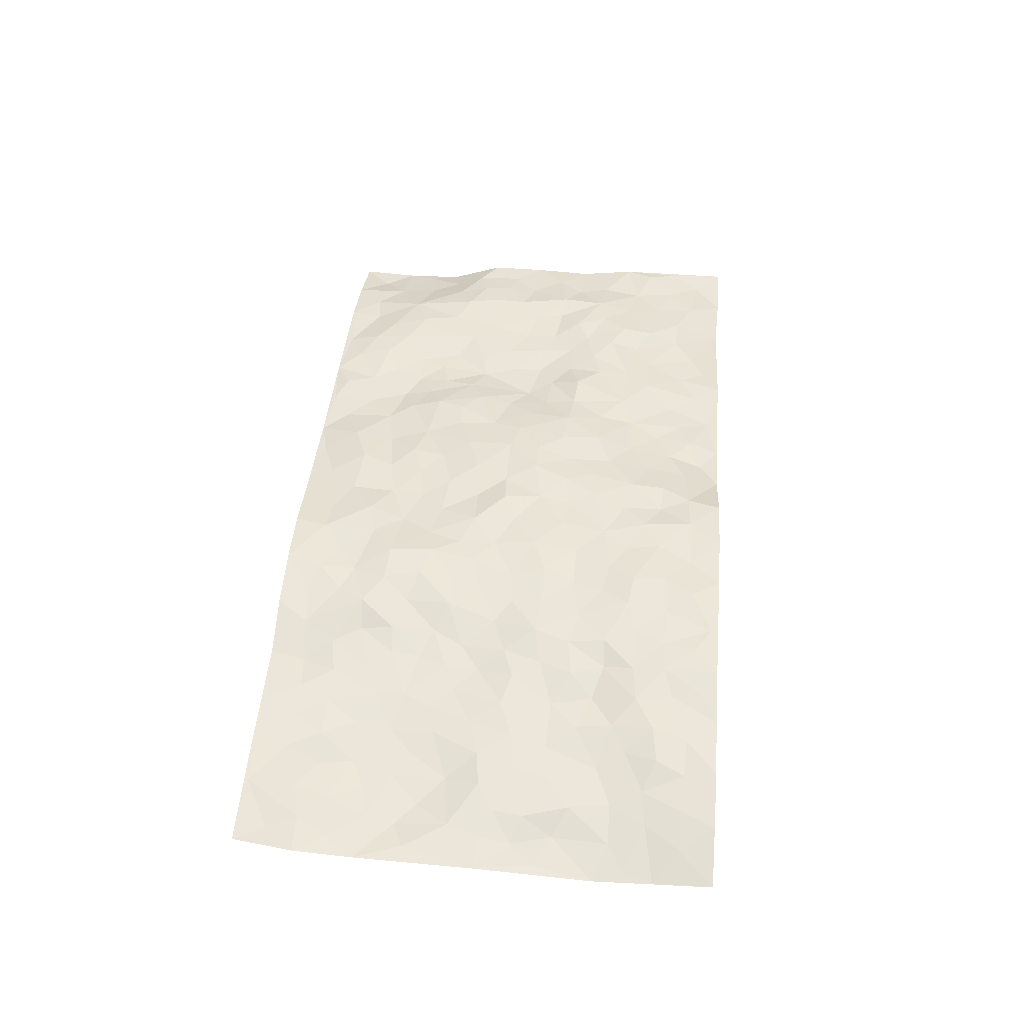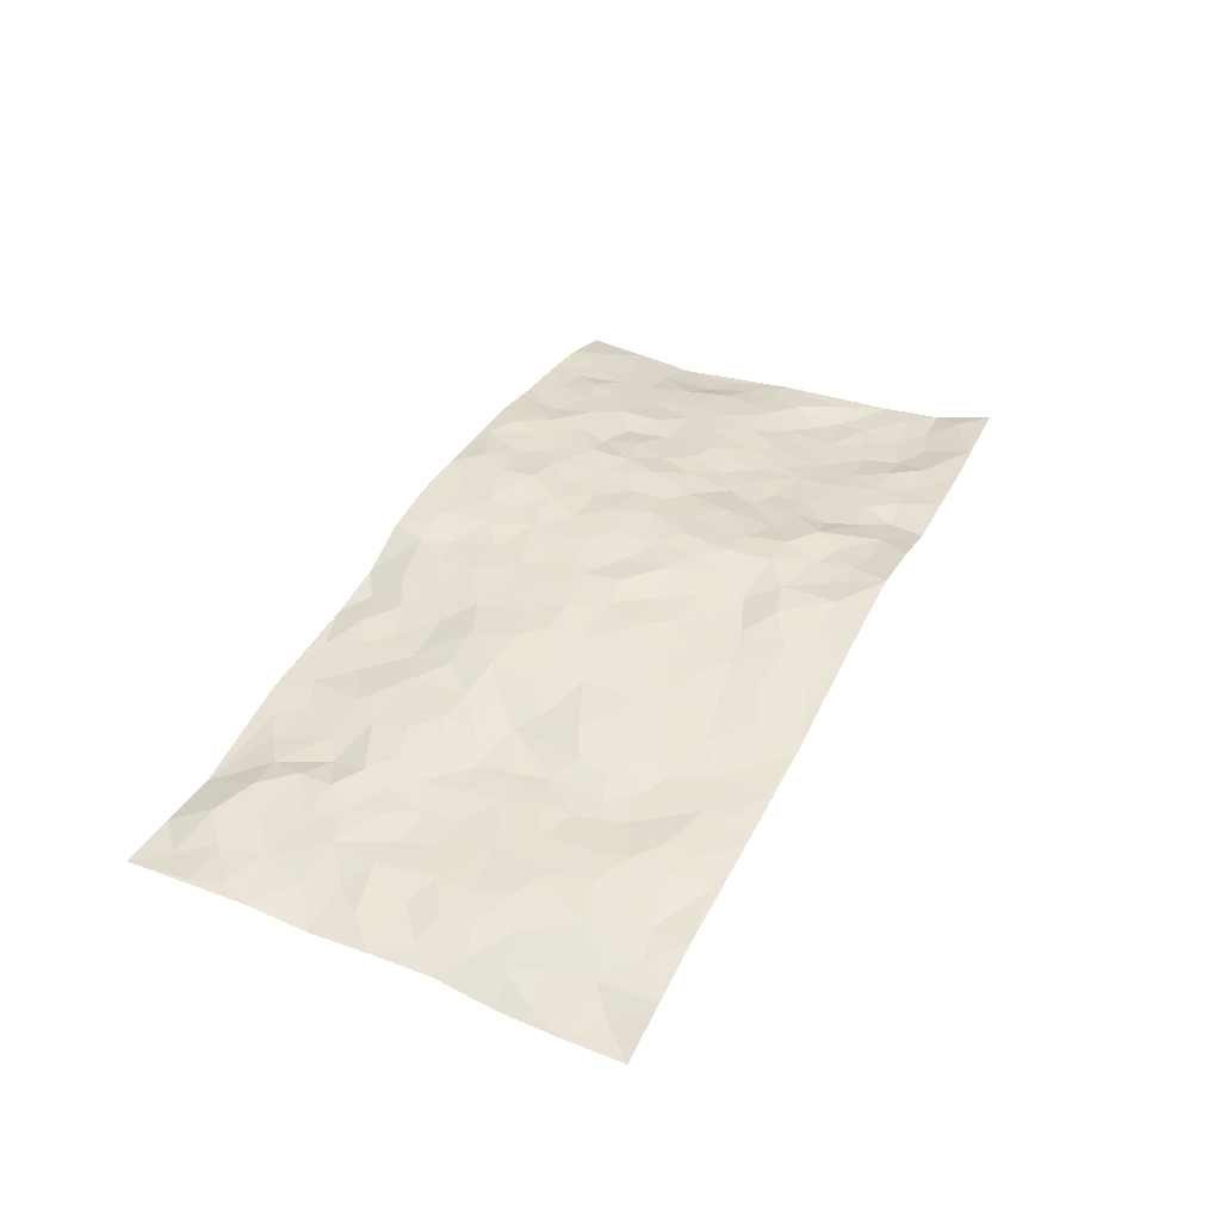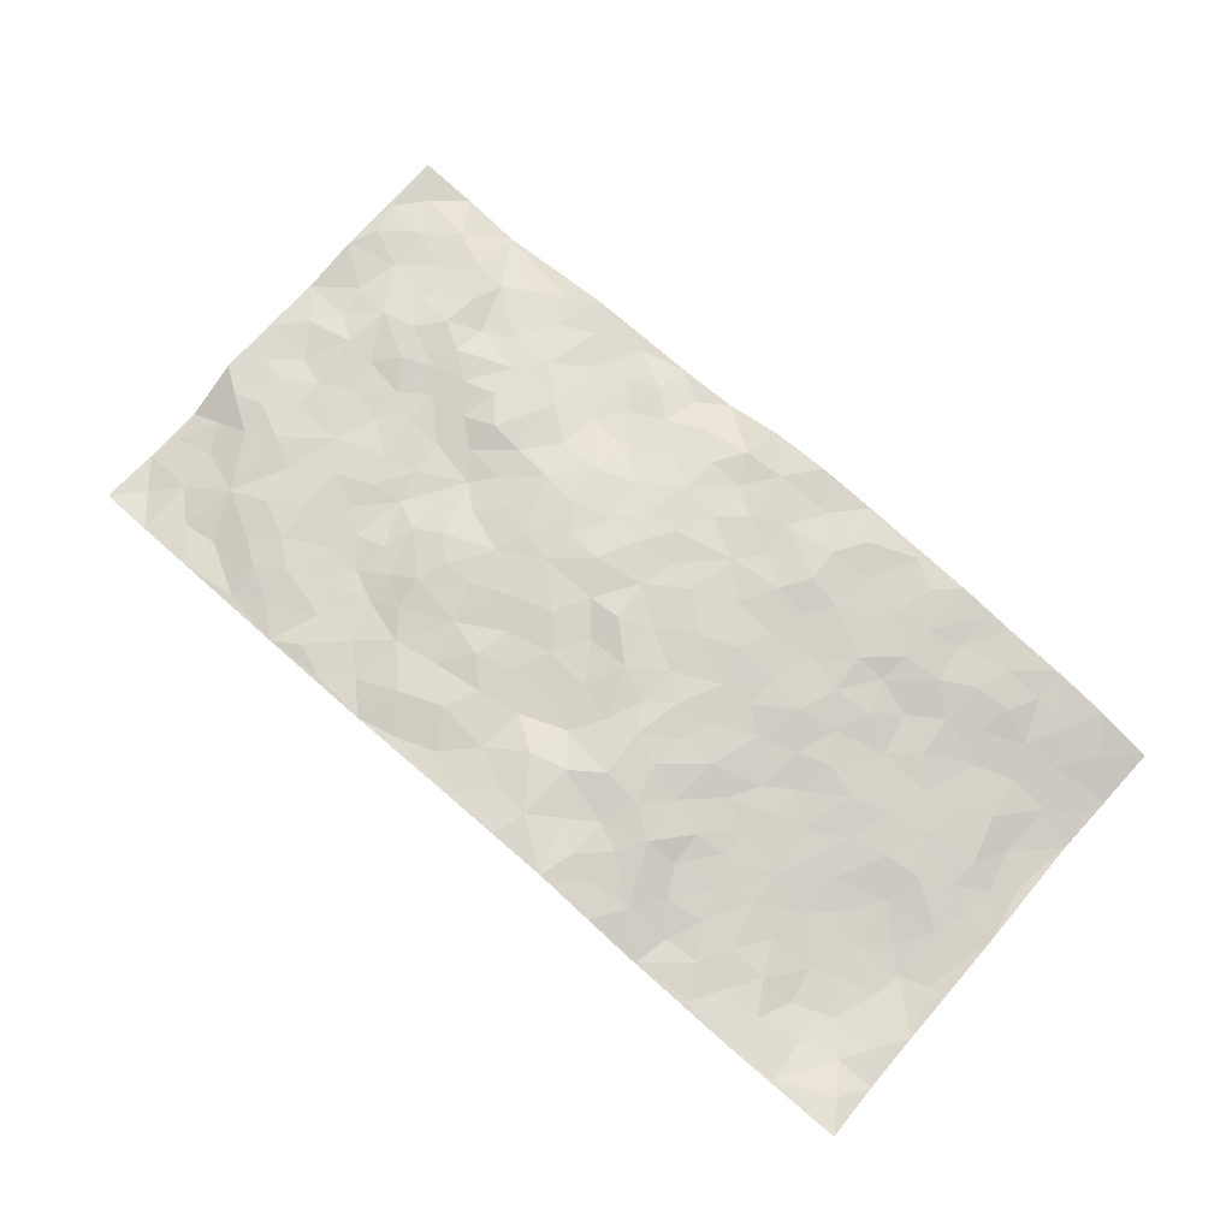
<metadata>
{"format":"obj","ext":"obj","renderer":"f3d","projection":"perspective","resolution":1024,"background":"white","views":[{"elev":45.9,"azim":94.5,"up":"+Z"},{"elev":40.1,"azim":-65.2,"up":"+Z"},{"elev":73.5,"azim":41.1,"up":"+Z"}]}
</metadata>
<code>
v -0.9794 0.0183 -0.08635
v -0.9773 1.005 -0.04232
v 0.9796 0.002466 -0.02171
v 0.9803 0.9915 -0.08053
v -0.797 0.4003 -0.01762
v -0.9776 0.5089 -0.04962
v -0.8582 0.3664 -0.02729
v -0.000786 0.003366 0.02105
v -0.9715 0.2667 -0.08499
v -0.922 0.3477 -0.04235
v -0.7371 0.01044 -0.03639
v -0.9748 0.1422 -0.08962
v -0.7114 0.2988 -0.01449
v -0.8594 0.01339 -0.0575
v -0.8411 0.2975 -0.03103
v -0.4909 0.006648 -0.02326
v -0.9533 0.2037 -0.08035
v -0.2929 0.1696 -0.002189
v -0.7779 0.3291 -0.01255
v -0.8624 0.1325 -0.05735
v -0.9213 0.07834 -0.08052
v -0.7971 0.07405 -0.04574
v -0.6744 0.1331 -0.01851
v -0.7251 0.08347 -0.03778
v -0.8717 0.2192 -0.05533
v -0.9065 0.2827 -0.0581
v -0.7718 0.1849 -0.02519
v -0.6942 0.2156 -0.01167
v -0.8623 0.4967 -0.03449
v -0.9785 0.3853 -0.04871
v -0.7294 0.9986 -0.05984
v -0.536 0.2266 -0.01944
v 0.26 0.1569 0.02962
v -0.9777 0.7563 -0.04031
v -0.3683 0.396 0.01202
v -0.7809 0.7596 -0.02143
v -0.7969 0.8383 -0.02792
v -0.5804 0.4469 -0.01509
v -0.599 0.6111 -0.01543
v -0.4852 1.001 -0.02415
v -0.9544 0.6944 -0.04533
v -0.6607 0.5683 -0.02113
v -0.3877 0.7563 0.005648
v -0.5084 0.2839 -0.01772
v -0.4585 0.2291 -0.01875
v -0.4947 0.1662 -0.01817
v -0.4477 0.6387 0.01074
v -0.3651 0.5625 0.00523
v 0.1667 0.4731 0.03986
v -0.3337 0.2236 0.0005109
v -0.2101 0.6127 0.03454
v -0.374 0.6317 0.009245
v -0.3018 0.06071 -0.01264
v -0.626 0.7154 -0.004543
v -0.3937 0.1982 -0.01589
v -0.8698 0.6255 -0.03527
v -0.0374 0.3485 0.03212
v 0.05844 0.3394 0.03279
v 0.2988 0.4495 0.02852
v -0.09468 0.5523 0.04529
v -0.1652 0.5573 0.0386
v 0.09371 0.6302 0.04521
v -0.6322 0.3511 -0.01423
v -0.7482 0.5807 -0.02131
v -0.95 0.8169 -0.03455
v -0.5602 0.1341 -0.01088
v -0.3677 0.01577 -0.01596
v -0.7949 0.4737 -0.01903
v -0.6179 0.1775 -0.01046
v -0.6155 0.02502 -0.02877
v -0.2446 0.004327 -0.01047
v -0.617 0.09385 -0.01636
v -0.5476 0.05842 -0.0187
v -0.4319 0.04114 -0.01394
v -0.4508 0.108 -0.01655
v -0.889 0.6933 -0.03861
v -0.9695 0.8807 -0.04064
v -0.7361 0.5158 -0.02124
v 0.002447 0.9978 0.0319
v -0.8028 0.6824 -0.01715
v -0.5611 0.3191 -0.01854
v -0.5111 0.4653 -0.01621
v 0.007625 0.5717 0.04304
v -0.04891 0.4835 0.03842
v 0.004102 0.4205 0.03277
v -0.1251 0.1289 0.02054
v -0.5678 0.6744 -0.00539
v -0.9137 0.5705 -0.03881
v -0.7315 0.6972 -0.01142
v -0.4481 0.3005 -0.01092
v -0.6312 0.2724 -0.01205
v -0.4994 0.692 0.0008869
v -0.1732 0.4862 0.03639
v -0.2622 0.4379 0.02241
v -0.6463 0.6545 -0.01084
v -0.01088 0.1179 0.02196
v -0.413 0.5139 -0.009067
v -0.3441 0.2902 0.01108
v -0.2407 0.5055 0.02993
v -0.1802 0.3829 0.03107
v -0.9767 0.6326 -0.05492
v -0.7048 0.6284 -0.009813
v -0.8132 0.587 -0.01754
v -0.3619 0.1137 -0.01355
v -0.5197 0.5377 -0.01884
v -0.6823 0.4117 -0.017
v -0.1296 0.3248 0.02637
v -0.1497 0.2502 0.02521
v -0.5162 0.6157 -0.007944
v 0.1107 0.7285 0.04267
v -0.002903 0.2153 0.02234
v -0.07236 0.2735 0.02705
v 0.005556 0.2886 0.02578
v -0.4293 0.367 -0.002768
v -0.1962 0.1856 0.01006
v -0.653 0.4933 -0.02127
v -0.5553 0.3852 -0.01294
v -0.4905 0.3955 -0.01828
v -0.3075 0.5263 0.019
v -0.259 0.3521 0.01895
v -0.3545 0.4696 0.006225
v -0.2263 0.2729 0.01426
v -0.09043 0.4117 0.03856
v -0.5934 0.5366 -0.01638
v -0.09217 0.1989 0.02195
v -0.2142 0.09486 0.009007
v -0.3981 0.2615 -0.006256
v -0.9258 0.4469 -0.04354
v -0.8666 0.4294 -0.02982
v 0.09265 0.4222 0.04531
v 0.2092 0.2364 0.0455
v 0.08342 0.5164 0.04116
v 0.01982 0.4879 0.04815
v 0.1672 0.3922 0.03963
v 0.7923 0.4919 -0.03883
v 0.2214 0.4328 0.04058
v 0.2678 0.3119 0.03938
v 0.1622 0.5667 0.04531
v 0.1254 0.9979 0.04172
v -0.2928 0.6217 0.02475
v 0.4295 0.8764 0.02835
v 0.4964 0.9934 0.02127
v -0.2107 0.781 0.00907
v -0.05608 0.8642 0.02957
v -0.3228 0.3507 0.01717
v -0.4572 0.5698 -0.007778
v -0.07435 0.05458 0.01206
v -0.158 0.02435 0.0003474
v 0.1214 0.002014 0.03902
v 0.01632 0.8597 0.029
v -0.015 0.7005 0.04153
v 0.4196 0.195 0.005426
v 0.3415 0.2877 0.02233
v 0.593 0.5231 -0.008616
v 0.5267 0.5439 0.001836
v 0.4529 0.1336 -0.002266
v 0.5212 0.2256 -0.009216
v 0.4136 0.3599 0.006492
v 0.02412 0.641 0.04071
v -0.05805 0.6284 0.04349
v -0.1443 0.7301 0.02485
v -0.08487 0.6939 0.03617
v -0.0583 0.7918 0.03374
v -0.1351 0.6338 0.0342
v 0.02283 0.7746 0.03621
v 0.2502 0.9967 0.03577
v -0.01635 0.9262 0.03261
v -0.2646 0.8462 -0.004149
v -0.1946 0.8795 0.00201
v -0.3122 0.7817 8.969e-05
v -0.2373 0.9969 -0.01797
v -0.2268 0.6981 0.02642
v -0.3157 0.702 0.01249
v -0.1365 0.8295 0.01546
v -0.115 0.9958 -0.006289
v 0.2208 0.7448 0.04547
v 0.1757 0.6662 0.0422
v 0.3293 0.5934 0.02709
v 0.263 0.5219 0.03551
v 0.2685 0.6646 0.03402
v 0.4283 0.7412 0.0256
v 0.3585 0.6812 0.02657
v 0.2887 0.7319 0.03581
v 0.07067 0.9283 0.04191
v 0.08088 0.8225 0.04216
v 0.1482 0.8569 0.04191
v 0.254 0.8719 0.04679
v 0.3253 0.7915 0.03963
v 0.2348 0.5946 0.04222
v -0.8796 0.8744 -0.03657
v -0.68 0.822 -0.01097
v -0.8669 0.782 -0.03549
v -0.8533 1.004 -0.05223
v -0.9195 0.946 -0.04836
v -0.8077 0.9284 -0.0319
v -0.7305 0.8917 -0.02079
v -0.602 0.9313 -0.03197
v -0.6596 0.8893 -0.0264
v -0.6864 0.7514 -0.006143
v -0.5584 0.8173 -0.01607
v -0.6205 0.7846 -0.01846
v -0.5077 0.9031 -0.02117
v -0.3875 0.8786 -0.01589
v -0.5413 0.9622 -0.02936
v -0.4624 0.8188 -0.005292
v -0.4386 0.9376 -0.01969
v -0.3397 0.9728 -0.0197
v -0.51 0.7639 -0.005921
v -0.3157 0.9015 -0.01064
v -0.2534 0.9305 -0.004405
v 0.1589 0.7841 0.04111
v 0.2583 0.8027 0.04954
v 0.1917 0.9322 0.03743
v 0.3971 0.8094 0.02972
v 0.3411 0.8785 0.03403
v 0.3875 0.979 0.02957
v 0.2937 0.936 0.04436
v 0.4479 0.9439 0.03014
v 0.3815 0.4915 0.01505
v 0.3274 0.5272 0.0249
v 0.4863 0.6017 0.007877
v 0.4358 0.6618 0.02105
v 0.4093 0.5855 0.0254
v 0.3545 0.1884 0.03052
v 0.4802 0.3328 -0.004981
v 0.4608 0.5201 0.008357
v 0.3487 0.3861 0.0273
v -0.12 0.9141 0.0118
v -0.1768 0.9555 -0.01118
v 0.3204 0.1319 0.02661
v 0.6095 0.01271 -0.01666
v 0.2022 0.3324 0.04478
v 0.2726 0.3832 0.03382
v 0.582 0.2454 -0.01872
v 0.7394 0.994 -0.01964
v 0.9764 0.2464 -0.06555
v 0.4969 0.8081 0.01788
v 0.7185 0.4832 -0.02994
v 0.491 0.7439 0.007752
v 0.9771 0.4954 -0.07563
v 0.6662 0.2912 -0.03812
v 0.5091 0.466 -0.007443
v 0.775 0.3073 -0.05399
v 0.5607 0.4134 -0.01501
v 0.4858 0.0005879 -0.01223
v 0.09091 0.2516 0.0257
v 0.5014 0.07568 -0.01687
v 0.1357 0.3182 0.0339
v 0.4165 0.2652 0.01247
v 0.8709 0.2614 -0.06418
v 0.6415 0.4586 -0.02169
v 0.5753 0.08037 -0.01472
v 0.4486 0.4241 0.0001837
v 0.6065 0.3693 -0.02188
v 0.2879 0.231 0.0379
v 0.4772 0.2699 -0.001524
v 0.264 0.07808 0.03535
v 0.3668 0.0002597 0.0233
v 0.2443 0.002098 0.04382
v 0.2003 0.1143 0.03213
v 0.06708 0.1699 0.03765
v 0.1445 0.1891 0.03984
v 0.6105 0.1453 -0.02032
v 0.7745 0.4194 -0.05096
v 0.7445 0.2173 -0.05026
v 0.6485 0.07837 -0.02492
v 0.668 0.3817 -0.03163
v 0.7153 0.3361 -0.04495
v 0.8827 0.3225 -0.07145
v 0.747 0.5628 -0.03157
v 0.6902 0.1431 -0.02884
v 0.76 0.1457 -0.04821
v 0.8371 0.3641 -0.06545
v 0.9403 0.3453 -0.06673
v 0.8848 0.4344 -0.05819
v 0.5807 0.3105 -0.01914
v 0.8185 0.1026 -0.04361
v 0.3314 0.06178 0.0227
v 0.4098 0.06695 0.009515
v 0.0708 0.0782 0.03145
v 0.1417 0.07221 0.04192
v 0.9741 0.7434 -0.09822
v 0.7302 0.07698 -0.02663
v 0.6528 0.213 -0.03083
v 0.959 0.4204 -0.071
v 0.9062 0.5045 -0.06314
v 0.8052 0.2465 -0.05847
v 0.5305 0.1466 -0.01187
v 0.7332 -0.0008212 -0.02014
v 0.5025 0.3922 -0.004691
v 0.9395 0.06354 -0.03181
v 0.977 0.1226 -0.05447
v 0.8372 0.1763 -0.05679
v 0.8967 0.1212 -0.0487
v 0.8291 0.007968 -0.02184
v 0.9354 0.1848 -0.05577
v 0.6675 0.552 -0.02087
v 0.6939 0.6285 -0.02647
v 0.5875 0.633 -0.01161
v 0.8278 0.6865 -0.05093
v 0.6366 0.7675 -0.009412
v 0.9541 0.6192 -0.08481
v 0.7696 0.6371 -0.03755
v 0.8561 0.5903 -0.05257
v 0.7357 0.7397 -0.03706
v 0.8465 0.5256 -0.0505
v 0.9149 0.5689 -0.06983
v 0.8897 0.6536 -0.07336
v 0.6438 0.6887 -0.01441
v 0.5685 0.7214 -0.008836
v 0.5138 0.6722 0.008222
v 0.8552 0.847 -0.05858
v 0.7186 0.8666 -0.01637
v 0.813 0.7719 -0.05453
v 0.896 0.7723 -0.07661
v 0.7836 0.8395 -0.04067
v 0.9744 0.8675 -0.08858
v 0.6987 0.7984 -0.02182
v 0.9522 0.8051 -0.08829
v 0.7467 0.9271 -0.02593
v 0.8626 0.9923 -0.04064
v 0.6169 0.9934 -0.002527
v 0.8255 0.9206 -0.0414
v 0.9106 0.9216 -0.06137
v 0.6674 0.93 -0.0084
v 0.5624 0.8964 0.005831
v 0.4983 0.8768 0.02249
v 0.5565 0.9647 0.009069
v 0.5766 0.8171 0.01016
v 0.6431 0.8563 -0.001008
f 29 6 128
f 12 21 20
f 26 10 9
f 55 45 46
f 27 19 15
f 26 9 17
f 101 6 88
f 12 1 21
f 7 15 19
f 125 86 96
f 84 123 85
f 129 29 128
f 25 27 15
f 12 20 17
f 73 75 66
f 22 14 11
f 26 17 25
f 9 12 17
f 25 15 26
f 5 129 7
f 52 146 48
f 55 18 50
f 7 19 5
f 20 27 25
f 124 82 105
f 41 76 34
f 20 14 22
f 14 20 21
f 14 21 1
f 24 22 11
f 24 27 22
f 72 66 69
f 69 32 91
f 70 24 11
f 24 23 27
f 17 20 25
f 27 20 22
f 10 15 7
f 10 26 15
f 23 28 27
f 27 13 19
f 28 23 69
f 13 27 28
f 119 121 94
f 10 7 129
f 6 30 128
f 9 10 30
f 36 192 80
f 80 102 89
f 118 81 44
f 64 103 78
f 115 126 86
f 45 32 46
f 91 63 13
f 129 68 29
f 95 87 54
f 95 54 199
f 202 40 204
f 82 97 105
f 29 88 6
f 18 55 104
f 148 126 71
f 38 82 124
f 50 18 122
f 117 82 38
f 5 19 106
f 82 117 118
f 80 64 102
f 127 45 55
f 194 77 190
f 98 35 114
f 39 124 105
f 127 50 98
f 106 19 13
f 66 75 46
f 39 95 42
f 63 117 38
f 95 89 102
f 101 56 76
f 51 140 99
f 18 53 126
f 62 83 132
f 45 127 90
f 112 113 57
f 103 29 68
f 130 85 58
f 109 39 105
f 35 94 121
f 113 246 58
f 151 165 163
f 120 100 94
f 114 127 98
f 192 190 65
f 95 39 87
f 36 191 37
f 67 104 74
f 56 101 88
f 13 63 106
f 192 34 76
f 268 241 243
f 108 115 125
f 93 84 60
f 133 84 85
f 156 288 157
f 101 76 41
f 80 103 64
f 105 97 146
f 99 61 51
f 92 109 47
f 125 96 111
f 158 227 153
f 75 104 55
f 69 66 32
f 81 91 32
f 106 78 68
f 42 64 78
f 77 34 65
f 24 70 72
f 75 73 16
f 16 71 67
f 2 34 77
f 13 28 91
f 103 56 88
f 56 80 76
f 72 69 23
f 11 16 70
f 16 73 70
f 16 67 74
f 115 18 126
f 24 72 23
f 73 72 70
f 16 74 75
f 72 73 66
f 32 45 44
f 84 83 60
f 66 46 32
f 78 106 116
f 117 63 81
f 67 53 104
f 103 68 78
f 69 91 28
f 36 80 89
f 106 38 116
f 106 68 5
f 81 118 117
f 62 132 138
f 32 44 81
f 53 67 71
f 57 58 85
f 123 100 107
f 93 60 61
f 33 230 224
f 8 96 147
f 132 133 130
f 140 48 119
f 93 100 123
f 122 98 50
f 164 60 160
f 53 71 126
f 125 112 108
f 193 194 195
f 75 55 46
f 63 91 81
f 56 103 80
f 196 198 31
f 18 104 53
f 121 48 97
f 38 106 63
f 118 97 82
f 97 35 121
f 51 172 140
f 130 134 49
f 87 39 109
f 288 252 263
f 97 114 35
f 47 43 92
f 57 113 58
f 248 130 58
f 34 101 41
f 114 90 127
f 116 124 42
f 145 94 35
f 118 114 97
f 167 79 175
f 98 145 35
f 85 123 57
f 43 47 52
f 199 36 89
f 42 78 116
f 159 83 62
f 88 29 103
f 74 104 75
f 118 44 90
f 173 140 172
f 42 95 102
f 190 192 37
f 65 190 77
f 89 95 199
f 125 111 112
f 92 87 109
f 18 115 122
f 177 180 176
f 112 57 107
f 109 105 146
f 93 94 100
f 285 286 275
f 96 86 147
f 137 232 131
f 57 123 107
f 87 92 208
f 49 134 136
f 132 130 49
f 161 164 162
f 50 127 55
f 122 108 107
f 122 107 100
f 48 140 52
f 118 90 114
f 99 119 94
f 123 84 93
f 36 37 192
f 48 121 119
f 120 122 100
f 39 42 124
f 38 124 116
f 248 58 246
f 44 45 90
f 98 122 120
f 146 52 47
f 94 93 99
f 168 209 170
f 212 183 188
f 202 197 200
f 42 102 64
f 107 108 112
f 99 93 61
f 8 280 96
f 112 111 113
f 125 115 86
f 115 108 122
f 128 30 10
f 5 68 129
f 10 129 128
f 132 49 138
f 83 84 133
f 130 133 85
f 83 133 132
f 248 134 130
f 156 152 224
f 151 110 165
f 212 186 211
f 153 224 249
f 254 251 244
f 246 261 262
f 225 158 249
f 49 136 179
f 185 184 150
f 214 188 181
f 181 188 182
f 161 163 174
f 143 170 172
f 110 211 185
f 184 79 167
f 174 228 169
f 62 110 159
f 163 150 144
f 210 169 229
f 170 143 168
f 176 211 110
f 98 120 145
f 94 145 120
f 48 146 97
f 109 146 47
f 148 86 126
f 147 86 148
f 71 8 148
f 8 147 148
f 244 276 254
f 232 136 134
f 174 143 161
f 60 83 160
f 163 162 151
f 159 160 83
f 261 281 262
f 259 281 149
f 219 220 59
f 246 113 111
f 33 255 131
f 157 256 152
f 137 255 153
f 230 278 279
f 262 260 33
f 154 155 242
f 131 255 137
f 248 131 232
f 281 280 149
f 259 258 278
f 220 179 59
f 159 151 160
f 162 160 151
f 164 61 60
f 228 174 144
f 144 174 163
f 159 110 151
f 161 172 164
f 186 184 185
f 161 162 163
f 61 164 51
f 160 162 164
f 187 217 213
f 150 163 165
f 205 202 200
f 79 184 139
f 170 43 173
f 174 169 143
f 161 143 172
f 167 144 150
f 176 180 183
f 172 170 173
f 223 226 221
f 185 150 165
f 99 140 119
f 207 206 203
f 172 51 164
f 43 52 173
f 173 52 140
f 167 175 228
f 228 229 169
f 210 168 169
f 177 110 62
f 189 138 179
f 62 138 177
f 136 232 233
f 181 182 222
f 150 184 167
f 178 180 189
f 49 179 138
f 177 138 189
f 180 178 182
f 178 179 220
f 307 308 304
f 222 223 221
f 215 187 188
f 176 183 212
f 187 213 186
f 214 215 188
f 185 211 186
f 237 181 239
f 182 188 183
f 110 185 165
f 216 215 141
f 211 176 212
f 182 183 180
f 176 110 177
f 213 184 186
f 178 189 179
f 177 189 180
f 195 190 37
f 197 198 200
f 195 194 190
f 34 192 65
f 80 192 76
f 37 196 195
f 194 2 77
f 193 2 194
f 196 37 191
f 31 193 195
f 198 196 191
f 31 195 196
f 199 201 191
f 197 204 31
f 198 191 201
f 31 198 197
f 201 199 54
f 36 199 191
f 54 208 201
f 208 43 205
f 208 54 87
f 198 201 200
f 206 205 203
f 43 170 203
f 210 207 209
f 40 202 206
f 31 204 40
f 197 202 204
f 208 205 200
f 43 203 205
f 205 206 202
f 203 209 207
f 171 40 207
f 40 206 207
f 208 200 201
f 43 208 92
f 170 209 203
f 168 143 169
f 207 210 171
f 168 210 209
f 188 187 212
f 212 187 186
f 166 139 213
f 184 213 139
f 237 214 181
f 215 214 141
f 216 141 218
f 213 217 166
f 142 166 216
f 217 216 166
f 187 215 217
f 216 217 215
f 237 141 214
f 142 216 218
f 223 222 182
f 179 136 59
f 223 220 219
f 267 238 251
f 237 327 141
f 223 182 178
f 158 290 253
f 220 223 178
f 59 233 227
f 233 59 136
f 248 246 131
f 153 249 158
f 251 254 267
f 223 219 226
f 111 261 246
f 297 251 238
f 276 256 157
f 167 228 144
f 229 228 175
f 175 171 229
f 229 171 210
f 260 257 33
f 265 271 272
f 266 289 283
f 269 243 250
f 249 224 152
f 266 283 271
f 227 233 137
f 253 227 158
f 325 313 320
f 135 264 275
f 310 329 239
f 270 298 297
f 249 256 225
f 275 273 269
f 311 222 221
f 155 154 299
f 234 276 157
f 310 311 299
f 222 239 181
f 221 226 155
f 266 263 252
f 242 290 244
f 264 273 275
f 273 264 243
f 242 244 154
f 276 290 225
f 288 234 157
f 240 282 302
f 275 286 306
f 225 290 158
f 234 263 284
f 241 254 276
f 233 232 137
f 137 153 227
f 264 135 238
f 244 251 154
f 260 259 257
f 227 253 219
f 33 224 255
f 154 297 299
f 240 302 307
f 297 154 251
f 264 268 243
f 253 226 219
f 271 284 263
f 277 294 293
f 290 242 253
f 241 234 284
f 59 227 219
f 242 155 226
f 252 245 231
f 157 152 156
f 257 230 33
f 152 256 249
f 278 230 257
f 262 33 131
f 224 153 255
f 259 278 257
f 134 248 232
f 230 279 224
f 96 261 111
f 261 96 280
f 280 281 261
f 246 262 131
f 252 247 245
f 268 267 241
f 283 277 272
f 288 247 252
f 275 274 285
f 295 291 294
f 267 268 264
f 263 234 288
f 309 310 299
f 290 276 244
f 283 272 271
f 267 254 241
f 265 243 241
f 236 240 285
f 297 238 270
f 303 305 298
f 241 276 234
f 221 155 299
f 272 277 293
f 250 243 287
f 286 285 240
f 284 271 265
f 271 263 266
f 295 3 291
f 225 256 276
f 241 284 265
f 289 266 231
f 3 292 291
f 321 235 323
f 293 294 296
f 279 278 258
f 245 279 258
f 279 156 224
f 260 281 259
f 280 8 149
f 262 281 260
f 231 266 252
f 267 264 238
f 306 304 270
f 283 289 295
f 243 269 273
f 236 269 250
f 294 292 296
f 274 236 285
f 269 274 275
f 250 287 293
f 245 289 231
f 236 274 269
f 156 279 247
f 242 226 253
f 247 279 245
f 243 265 287
f 288 156 247
f 265 272 293
f 296 292 236
f 293 287 265
f 295 294 277
f 277 283 295
f 236 250 296
f 289 3 295
f 292 294 291
f 293 296 250
f 300 304 308
f 325 320 235
f 329 330 326
f 270 304 303
f 270 303 298
f 309 305 301
f 135 306 270
f 299 297 298
f 298 309 299
f 238 135 270
f 300 314 305
f 303 300 305
f 304 306 307
f 300 303 304
f 282 319 315
f 322 325 235
f 275 306 135
f 307 306 286
f 240 307 286
f 308 307 302
f 302 282 308
f 308 282 315
f 305 309 298
f 310 309 301
f 310 301 329
f 310 239 311
f 222 311 239
f 299 311 221
f 319 312 315
f 312 323 316
f 301 305 318
f 305 314 316
f 300 308 315
f 316 314 312
f 312 314 315
f 315 314 300
f 323 312 324
f 316 313 318
f 282 4 317
f 330 313 325
f 4 321 324
f 235 320 323
f 282 317 319
f 312 319 317
f 326 325 322
f 316 320 313
f 316 318 305
f 142 218 327
f 327 218 141
f 316 323 320
f 324 312 317
f 4 324 317
f 321 323 324
f 318 313 330
f 328 326 322
f 326 327 329
f 329 327 237
f 326 328 327
f 322 142 328
f 327 328 142
f 329 237 239
f 301 318 330
f 326 330 325
f 330 329 301

</code>
